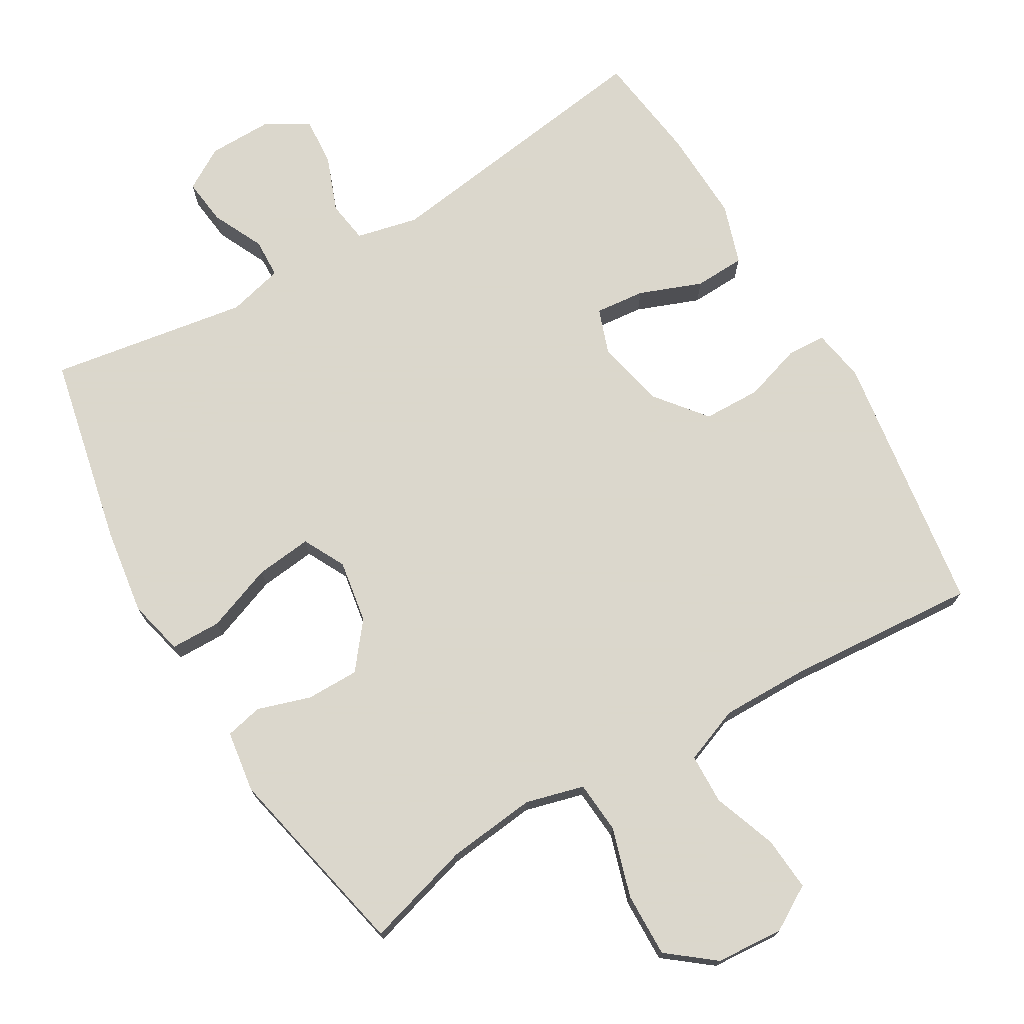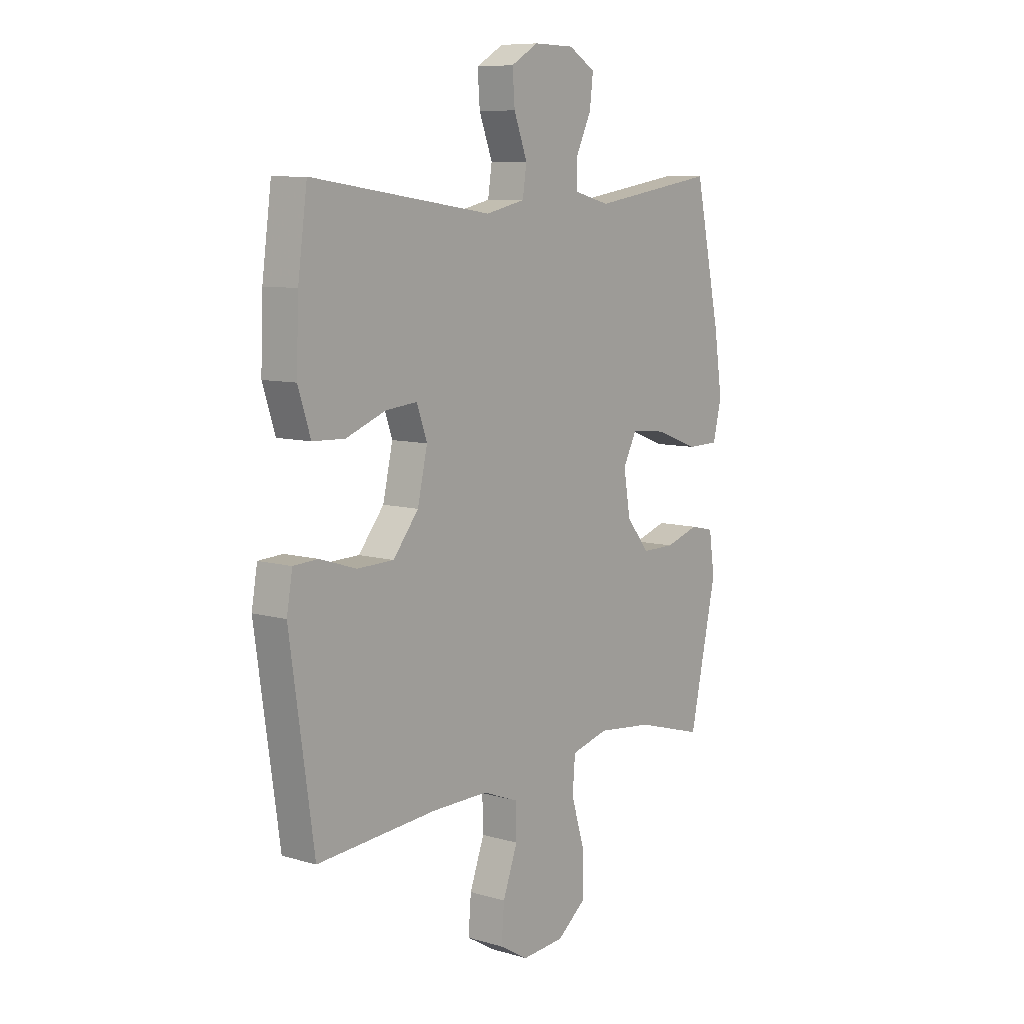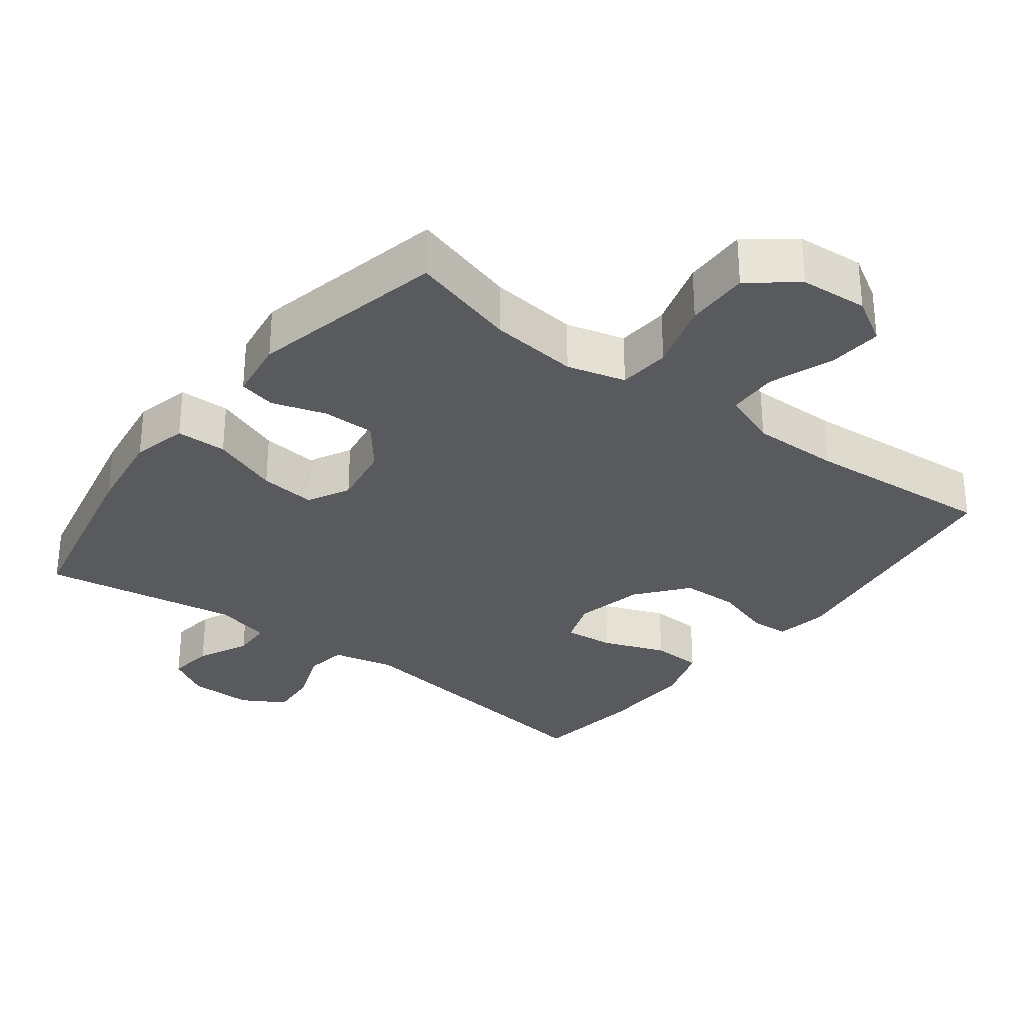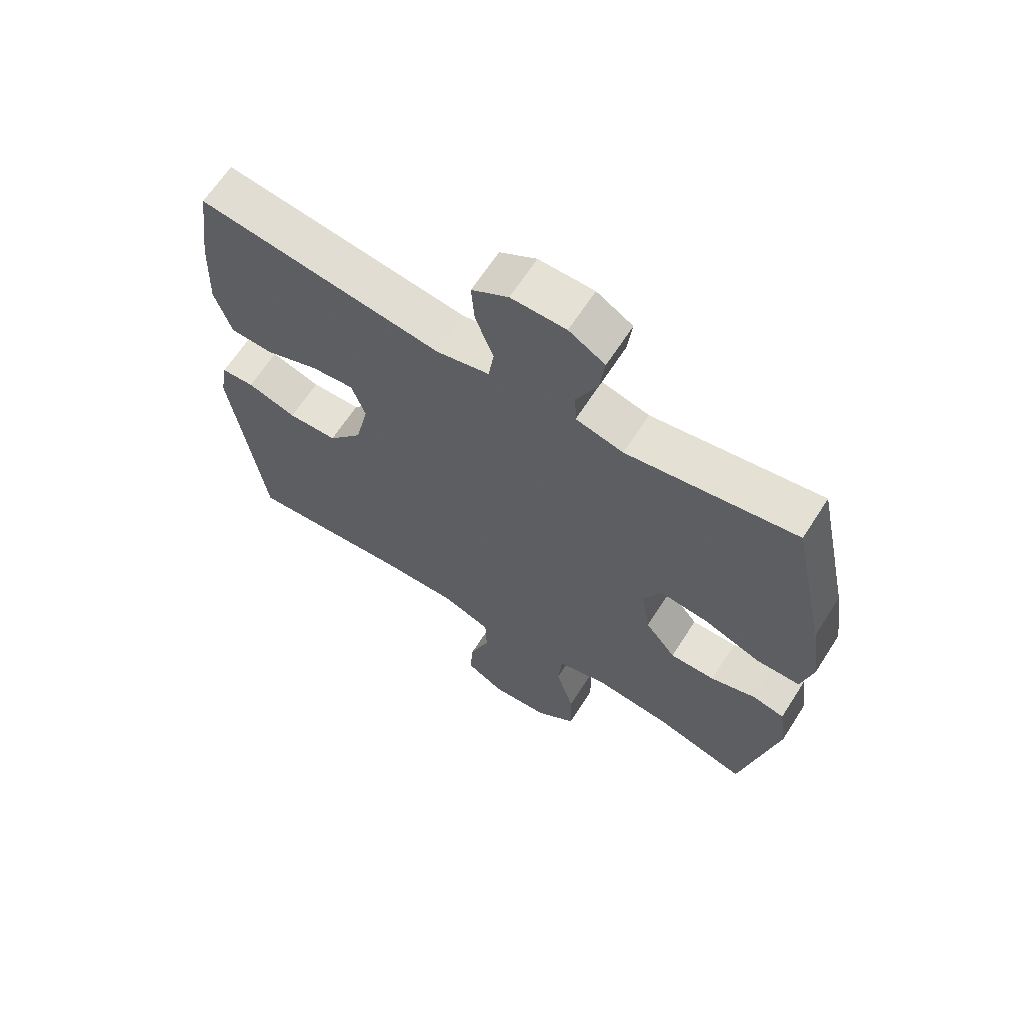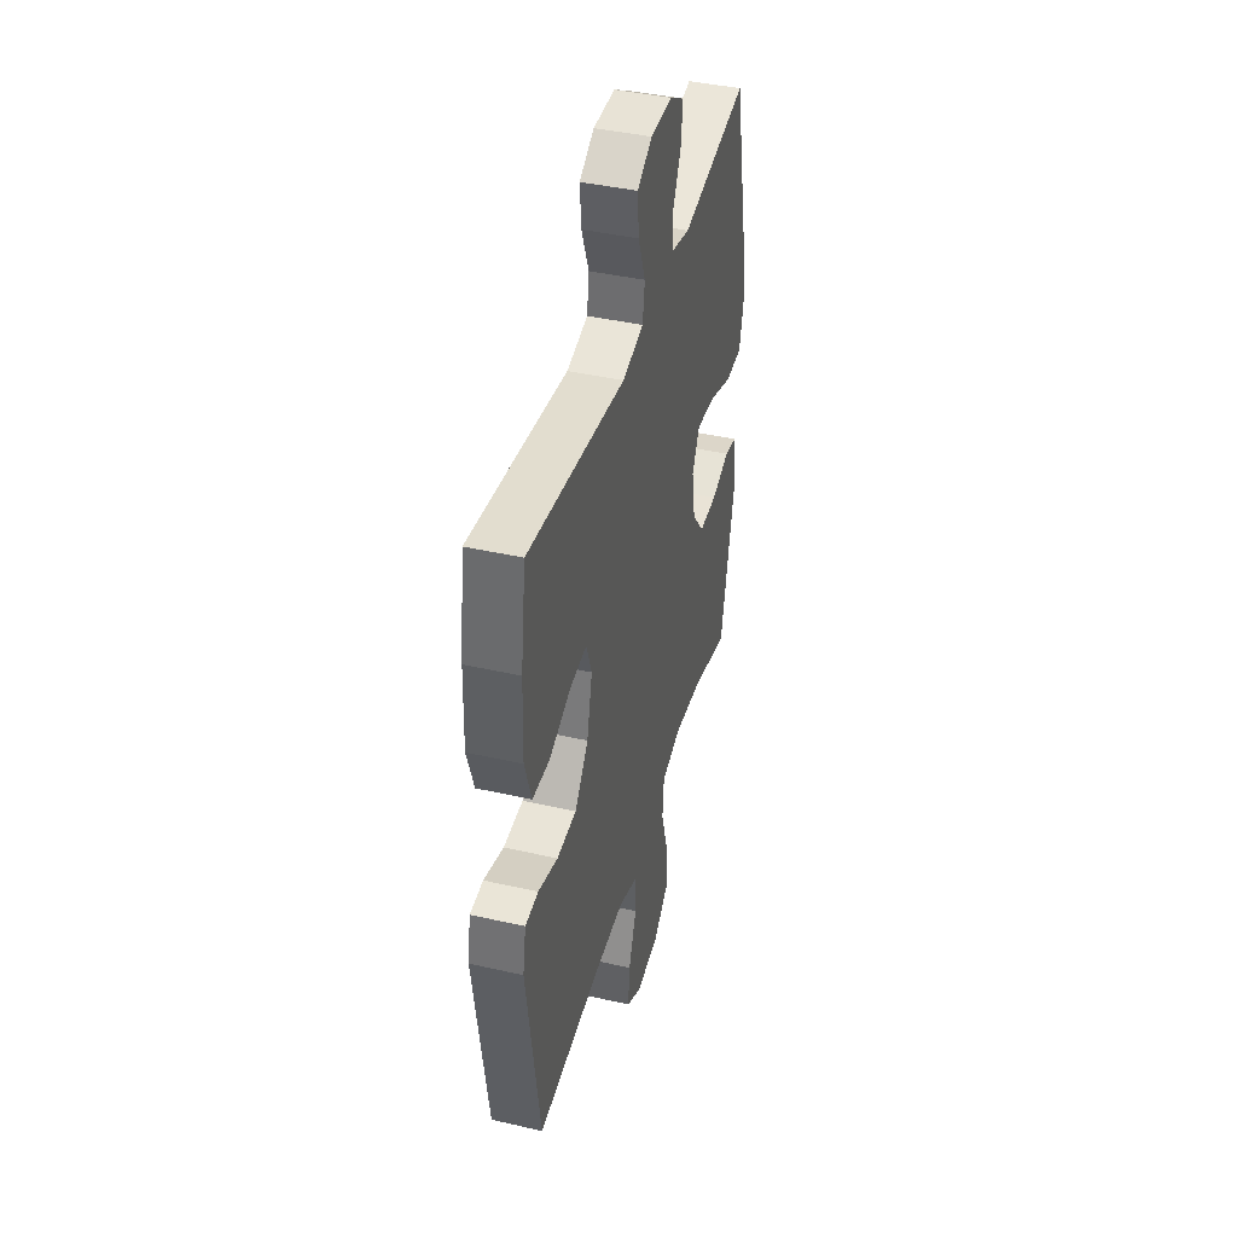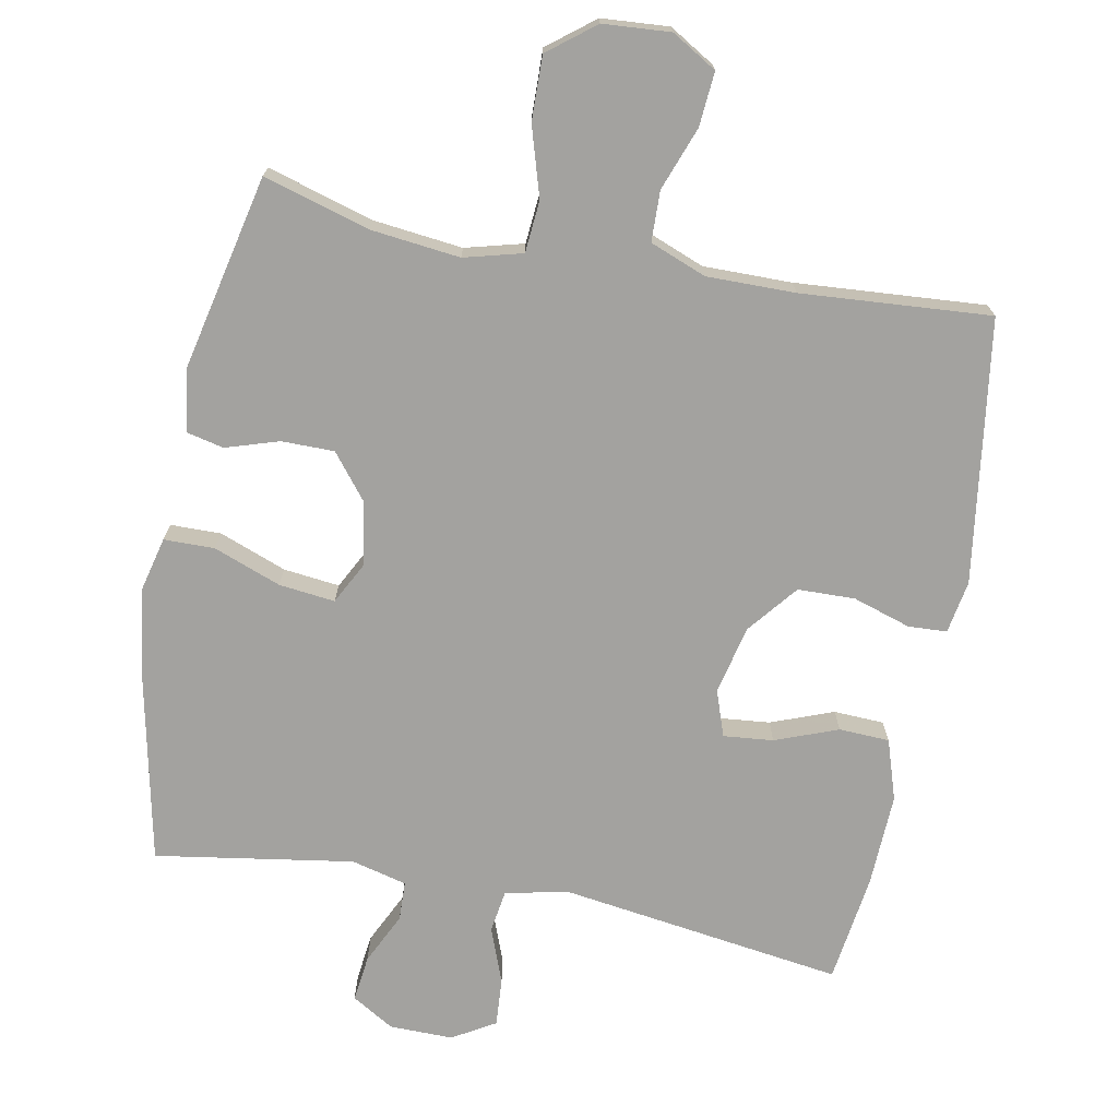
<metadata>
{"format":"obj","ext":"obj","renderer":"f3d","projection":"perspective","resolution":1024,"background":"white","views":[{"elev":73.4,"azim":149.6,"up":"+Y"},{"elev":8.6,"azim":-51.9,"up":"+Z"},{"elev":-30.6,"azim":142.7,"up":"+Y"},{"elev":64.8,"azim":32.6,"up":"+Z"},{"elev":42.0,"azim":-74.7,"up":"+Z"},{"elev":-72.4,"azim":169.1,"up":"+Y"}]}
</metadata>
<code>
v -0.5 0.07 0.5
v -0.094 0.07 0.443
v -0.006 0.07 0.463
v 0.003 0.07 0.523
v -0.027 0.07 0.602
v -0.032 0.07 0.671
v 0.029 0.07 0.707
v 0.12 0.07 0.706
v 0.18 0.07 0.67
v 0.172 0.07 0.604
v 0.137 0.07 0.531
v 0.139 0.07 0.475
v 0.218 0.07 0.455
v 0.5 0.07 0.5
v 0.558 0.07 0.228
v 0.576 0.07 0.104
v 0.557 0.07 0.025
v 0.485 0.07 0.024
v 0.389 0.07 0.06
v 0.309 0.07 0.069
v 0.278 0.07 0.009
v 0.293 0.07 -0.081
v 0.344 0.07 -0.145
v 0.419 0.07 -0.145
v 0.495 0.07 -0.121
v 0.548 0.07 -0.133
v 0.561 0.07 -0.221
v 0.5 0.07 -0.5
v 0.348 0.07 -0.456
v 0.222 0.07 -0.442
v 0.139 0.07 -0.464
v 0.133 0.07 -0.538
v 0.163 0.07 -0.637
v 0.165 0.07 -0.728
v 0.099 0.07 -0.78
v 0.003 0.07 -0.787
v -0.061 0.07 -0.749
v -0.055 0.07 -0.672
v -0.022 0.07 -0.582
v -0.024 0.07 -0.51
v -0.104 0.07 -0.479
v -0.23 0.07 -0.48
v -0.5 0.07 -0.5
v -0.554 0.07 -0.124
v -0.541 0.07 -0.049
v -0.486 0.07 -0.046
v -0.404 0.07 -0.072
v -0.322 0.07 -0.07
v -0.265 0.07 0.001
v -0.243 0.07 0.099
v -0.266 0.07 0.164
v -0.337 0.07 0.157
v -0.426 0.07 0.123
v -0.498 0.07 0.126
v -0.526 0.07 0.212
v -0.521 0.07 0.345
v -0.5 0 0.5
v -0.094 0 0.443
v -0.006 0 0.463
v 0.003 0 0.523
v -0.027 0 0.602
v -0.032 0 0.671
v 0.029 0 0.707
v 0.12 0 0.706
v 0.18 0 0.67
v 0.172 0 0.604
v 0.137 0 0.531
v 0.139 0 0.475
v 0.218 0 0.455
v 0.5 0 0.5
v 0.558 0 0.228
v 0.576 0 0.104
v 0.557 0 0.025
v 0.485 0 0.024
v 0.389 0 0.06
v 0.309 0 0.069
v 0.278 0 0.009
v 0.293 0 -0.081
v 0.344 0 -0.145
v 0.419 0 -0.145
v 0.495 0 -0.121
v 0.548 0 -0.133
v 0.561 0 -0.221
v 0.5 0 -0.5
v 0.348 0 -0.456
v 0.222 0 -0.442
v 0.139 0 -0.464
v 0.133 0 -0.538
v 0.163 0 -0.637
v 0.165 0 -0.728
v 0.099 0 -0.78
v 0.003 0 -0.787
v -0.061 0 -0.749
v -0.055 0 -0.672
v -0.022 0 -0.582
v -0.024 0 -0.51
v -0.104 0 -0.479
v -0.23 0 -0.48
v -0.5 0 -0.5
v -0.554 0 -0.124
v -0.541 0 -0.049
v -0.486 0 -0.046
v -0.404 0 -0.072
v -0.322 0 -0.07
v -0.265 0 0.001
v -0.243 0 0.099
v -0.266 0 0.164
v -0.337 0 0.157
v -0.426 0 0.123
v -0.498 0 0.126
v -0.526 0 0.212
v -0.521 0 0.345
f 55 56 1 2
f 52 53 54 55
f 51 52 55 2
f 50 51 2 3
f 49 50 3
f 44 45 46 47
f 42 43 44 47
f 41 42 47 48
f 40 41 48 49
f 36 37 38 39
f 36 39 40
f 35 36 40
f 32 33 34 35
f 31 32 35 40
f 26 27 28 29
f 24 25 26 29
f 23 24 29 30
f 22 23 30 31
f 16 17 18 19
f 16 19 20
f 13 14 15 16
f 12 13 16 20
f 8 9 10 11
f 8 11 12
f 7 8 12
f 4 5 6 7
f 4 7 12 20
f 31 40 49 3
f 21 22 31 3
f 3 4 20 21
f 58 57 112 111
f 111 110 109 108
f 58 111 108 107
f 59 58 107 106
f 59 106 105
f 103 102 101 100
f 103 100 99 98
f 104 103 98 97
f 105 104 97 96
f 95 94 93 92
f 96 95 92
f 96 92 91
f 91 90 89 88
f 96 91 88 87
f 85 84 83 82
f 85 82 81 80
f 86 85 80 79
f 87 86 79 78
f 75 74 73 72
f 76 75 72
f 72 71 70 69
f 76 72 69 68
f 67 66 65 64
f 68 67 64
f 68 64 63
f 63 62 61 60
f 76 68 63 60
f 59 105 96 87
f 59 87 78 77
f 77 76 60 59
f 1 57 58 2
f 2 58 59 3
f 3 59 60 4
f 4 60 61 5
f 5 61 62 6
f 6 62 63 7
f 7 63 64 8
f 8 64 65 9
f 9 65 66 10
f 10 66 67 11
f 11 67 68 12
f 12 68 69 13
f 13 69 70 14
f 14 70 71 15
f 15 71 72 16
f 16 72 73 17
f 17 73 74 18
f 18 74 75 19
f 19 75 76 20
f 20 76 77 21
f 21 77 78 22
f 22 78 79 23
f 23 79 80 24
f 24 80 81 25
f 25 81 82 26
f 26 82 83 27
f 27 83 84 28
f 28 84 85 29
f 29 85 86 30
f 30 86 87 31
f 31 87 88 32
f 32 88 89 33
f 33 89 90 34
f 34 90 91 35
f 35 91 92 36
f 36 92 93 37
f 37 93 94 38
f 38 94 95 39
f 39 95 96 40
f 40 96 97 41
f 41 97 98 42
f 42 98 99 43
f 43 99 100 44
f 44 100 101 45
f 45 101 102 46
f 46 102 103 47
f 47 103 104 48
f 48 104 105 49
f 49 105 106 50
f 50 106 107 51
f 51 107 108 52
f 52 108 109 53
f 53 109 110 54
f 54 110 111 55
f 55 111 112 56
f 56 112 57 1

</code>
